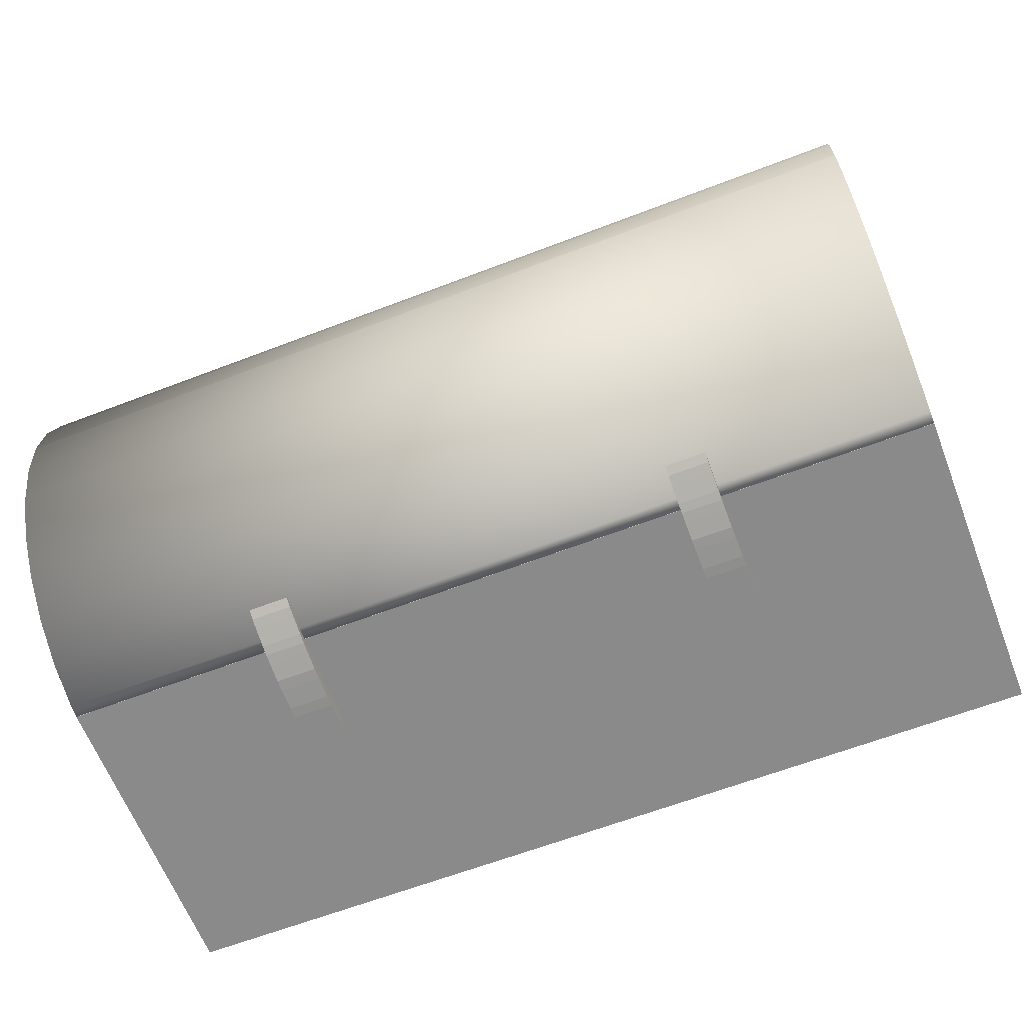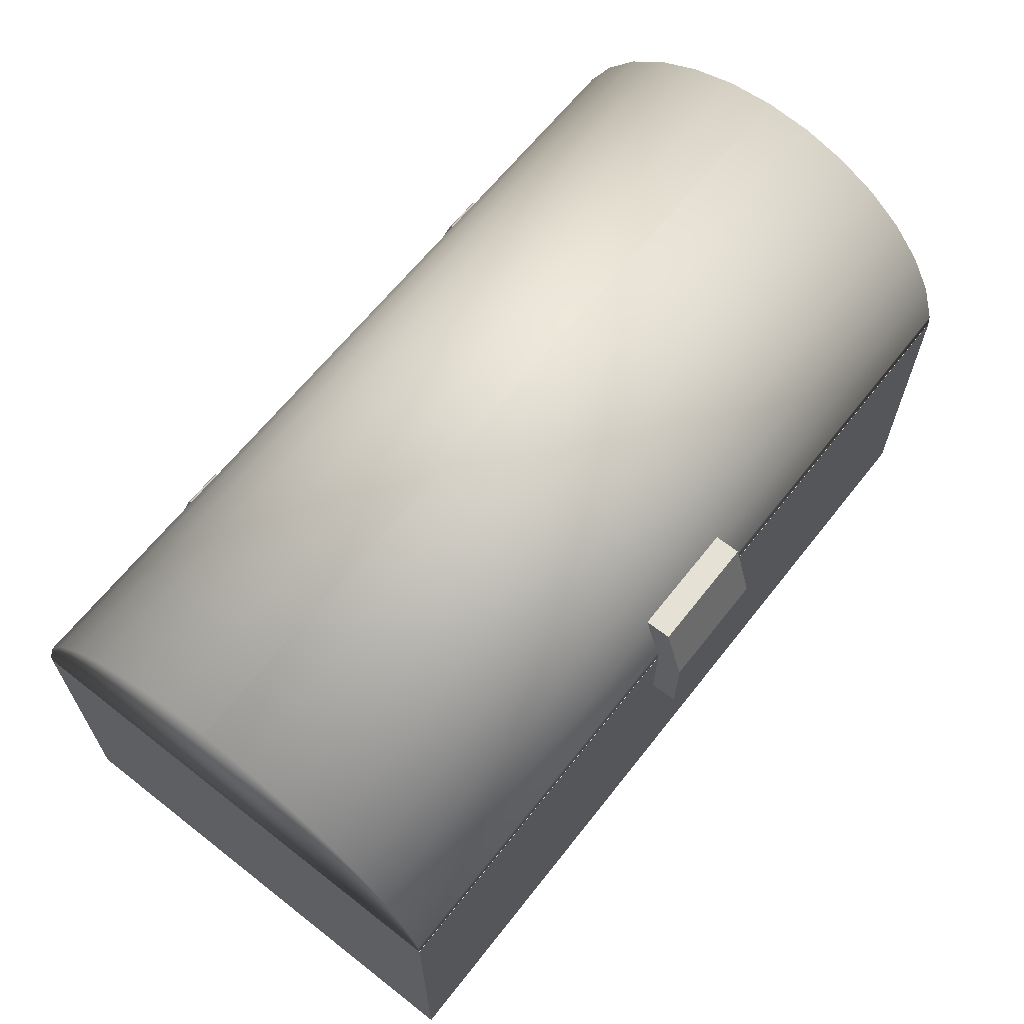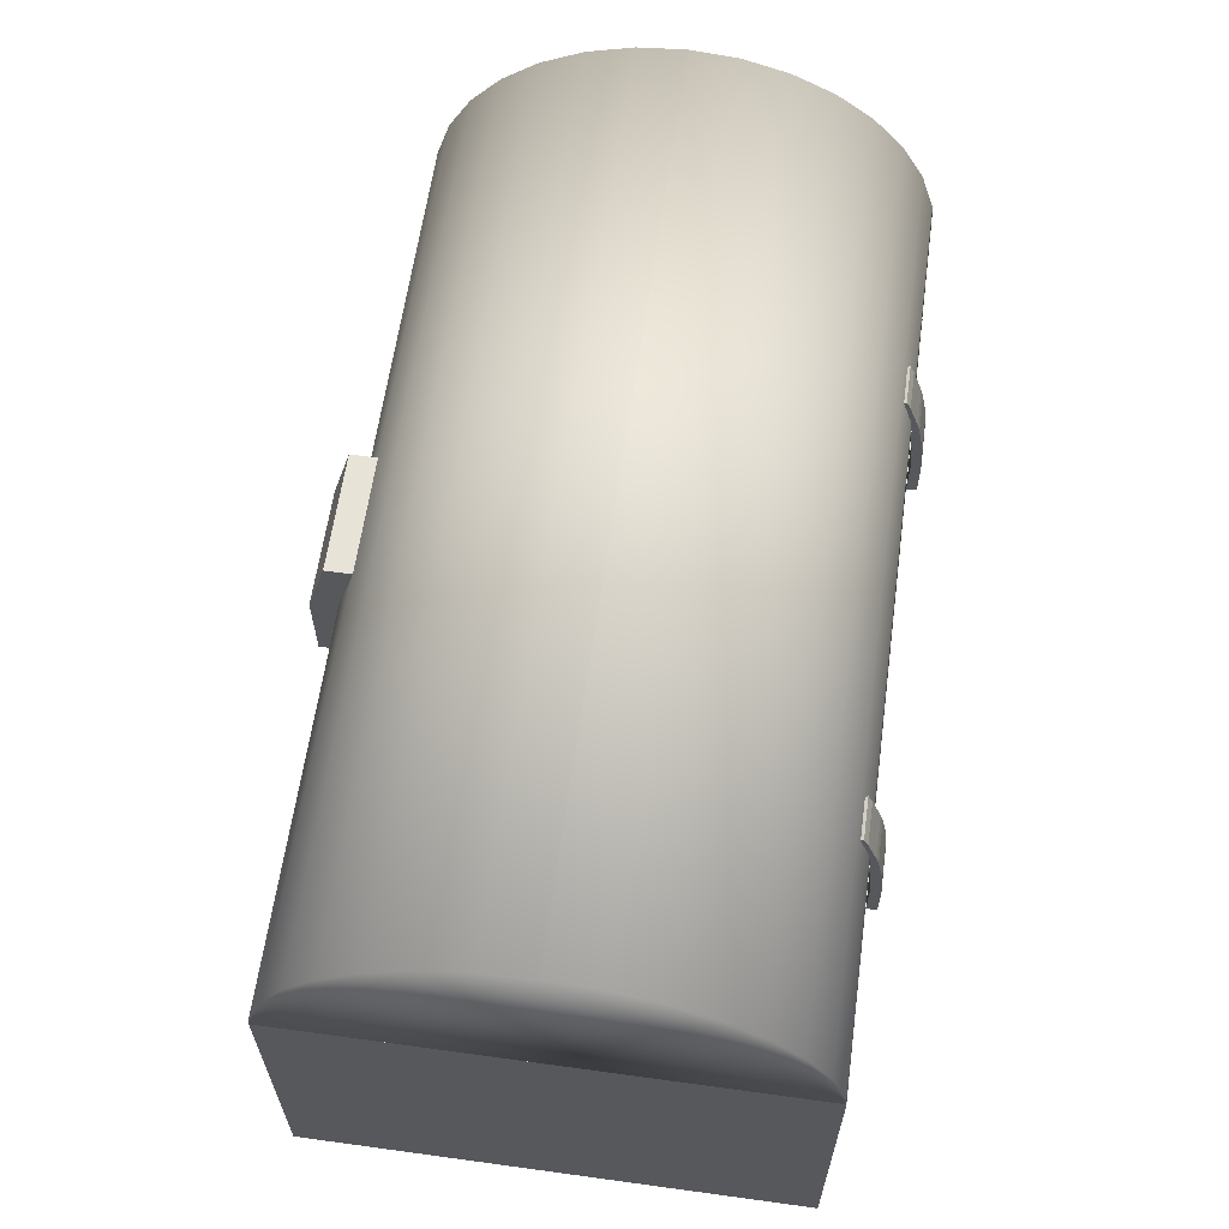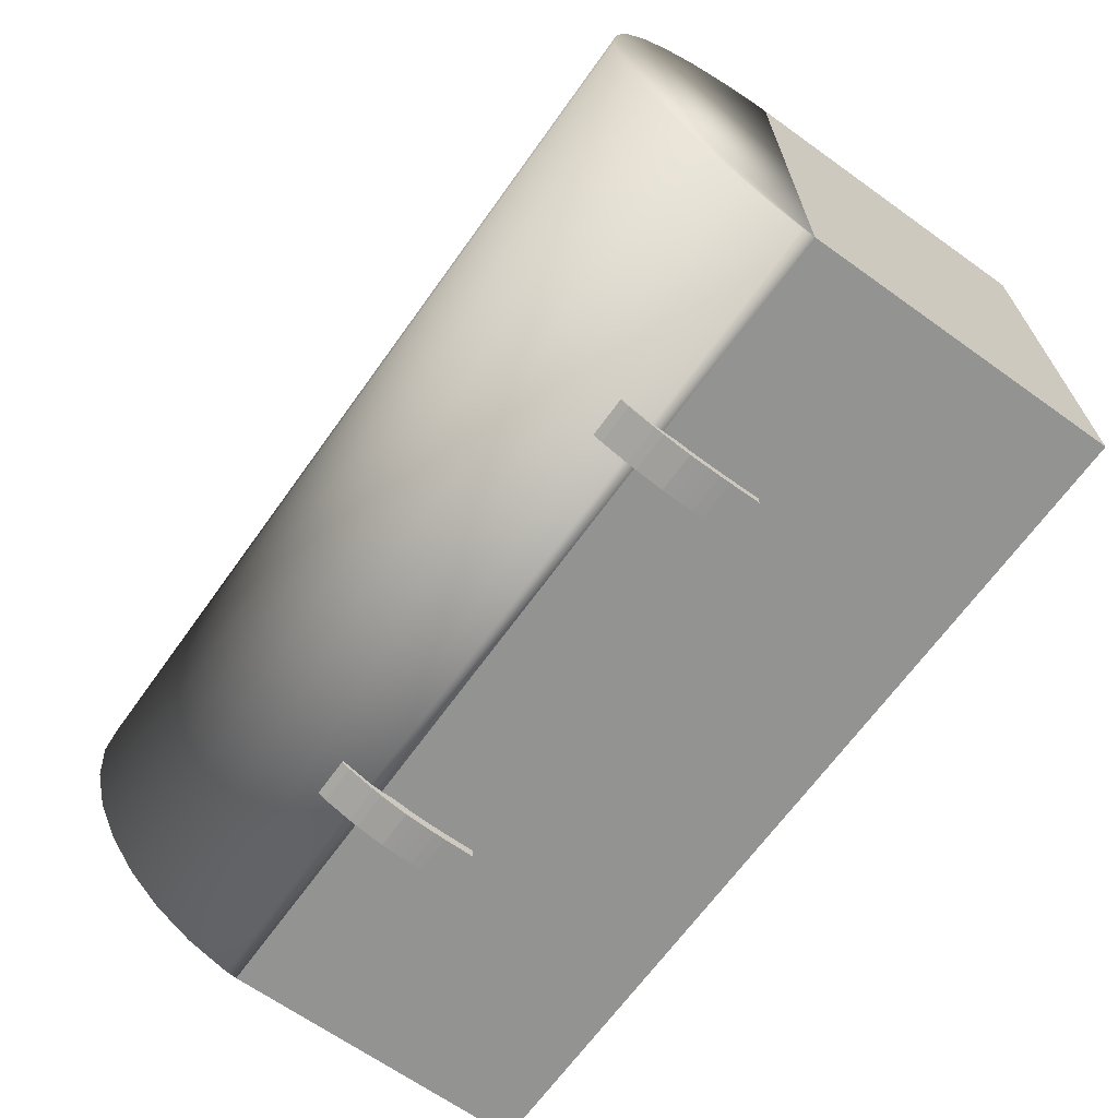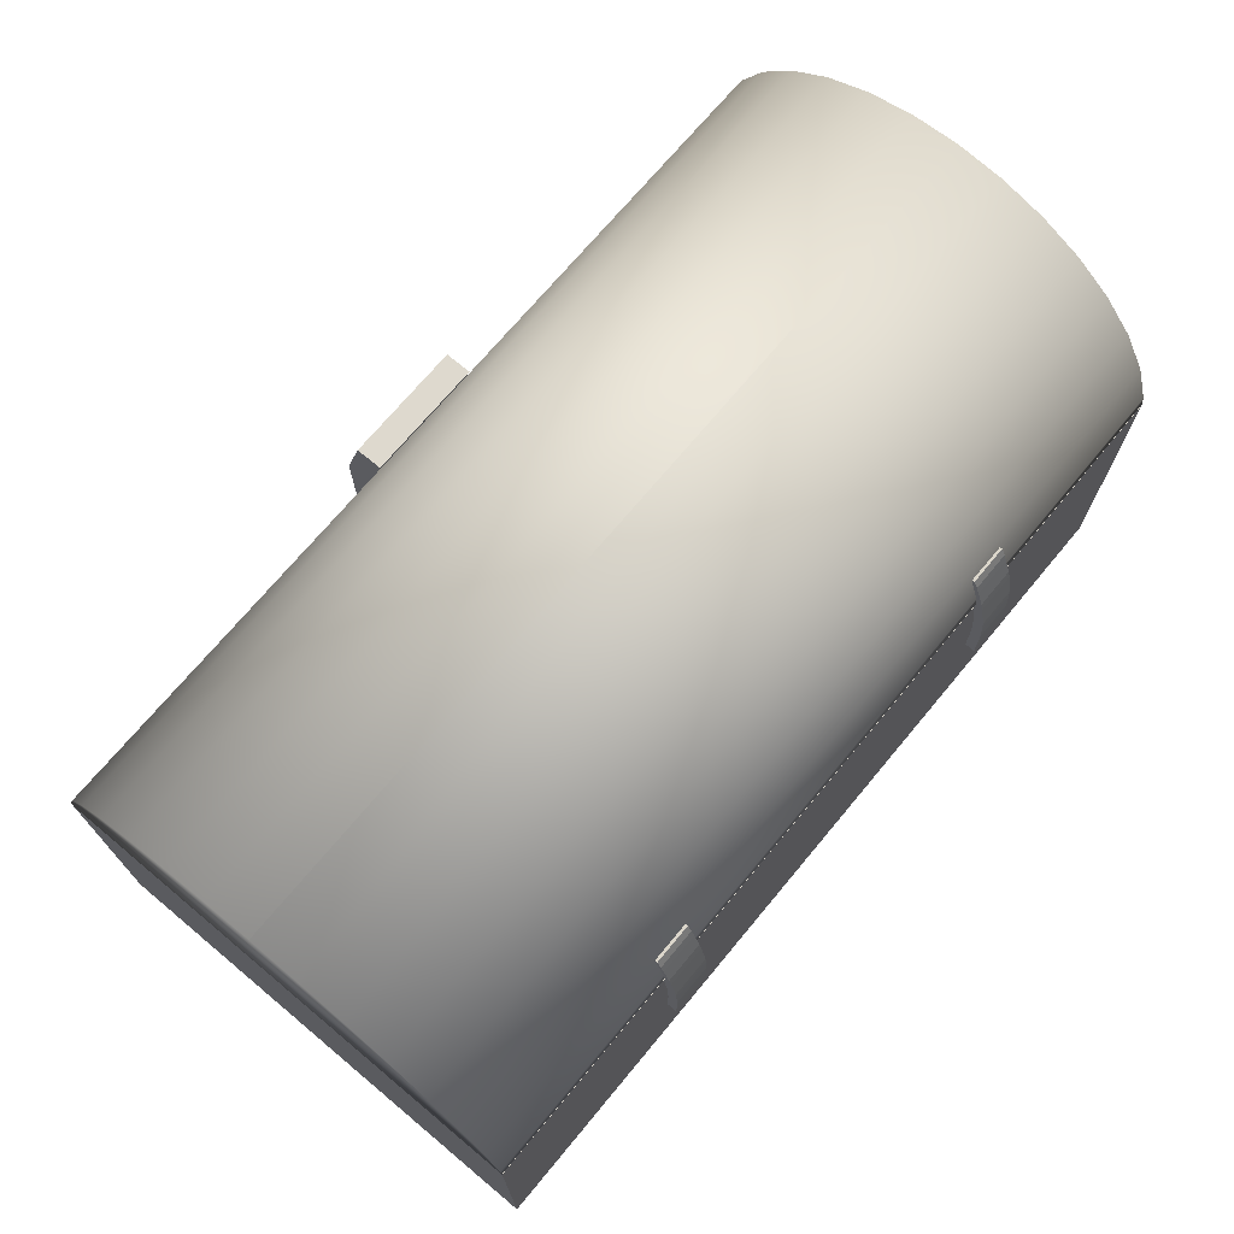
<metadata>
{"format":"obj","ext":"obj","renderer":"f3d","projection":"perspective","resolution":1024,"background":"white","views":[{"elev":-63.5,"azim":-158.8,"up":"+Z"},{"elev":64.5,"azim":-51.8,"up":"+Y"},{"elev":61.7,"azim":97.9,"up":"+Y"},{"elev":-66.6,"azim":-125.6,"up":"+Z"},{"elev":71.5,"azim":129.8,"up":"+Y"}]}
</metadata>
<code>
o Chest.final
v 0.8938 0.7333 -0.4375
v 1.031 0 -0.5625
v 0.8938 0.7333 0.4375
v 1.031 0 0.5625
v -0.8938 0.7333 -0.4375
v -1.031 0 -0.5625
v -0.8938 0.7333 0.4375
v -1.031 0 0.5625
v 1.031 0.7333 0.5625
v -1.031 0.7333 0.5625
v 1.031 0.7333 -0.5625
v -1.031 0.7333 -0.5625
v 0.8938 0.1833 0.4375
v -0.8938 0.1833 0.4375
v 0.8938 0.1833 -0.4375
v -0.8938 0.1833 -0.4375
v 0.8938 0.9405 -0.3134
v 1.031 1.035 -0.4031
v 0.8938 0.8798 -0.3685
v 1.031 0.954 -0.4739
v 1.031 0.8616 -0.5266
v 0.8938 0.8104 -0.4095
v 1.031 0.7333 0.562
v 1.031 0.7613 -0.559
v 0.8938 0.7352 -0.4347
v 1.031 0.7333 -0.562
v 1.031 1.151 -0.2181
v 0.8938 1.027 -0.1696
v 1.031 1.181 -0.1112
v 0.8938 1.05 -0.08647
v 0.8938 0.9904 0.2462
v 1.031 1.102 0.3167
v 1.031 1.035 0.4031
v 0.8938 0.9405 0.3134
v 1.031 1.192 3.2e-05
v 0.8938 1.058 2.5e-05
v 0.8938 1.058 -2.5e-05
v 1.031 1.192 -3.2e-05
v 1.031 1.102 -0.3167
v 0.8938 0.9904 -0.2462
v 1.031 0.7613 0.559
v 0.8938 0.7352 0.4347
v 1.031 0.8616 0.5266
v 0.8938 0.8104 0.4095
v 0.8938 0.8798 0.3685
v 1.031 0.954 0.4739
v 1.031 1.151 0.2181
v 0.8938 1.027 0.1696
v 1.031 1.181 0.1112
v 0.8938 1.05 0.08647
v -1.031 1.192 3.2e-05
v -0.8938 1.058 2.5e-05
v -1.031 1.192 -3.3e-05
v -0.8938 1.058 -2.5e-05
v -1.031 0.7333 -0.562
v -1.031 0.7333 0.562
v -0.8938 1.027 -0.1696
v -1.031 1.151 -0.2181
v -1.031 1.181 -0.1112
v -0.8938 1.05 -0.08647
v -1.031 1.035 -0.4031
v -0.8938 0.9405 -0.3134
v -1.031 0.954 -0.4739
v -0.8938 0.8798 -0.3685
v -1.031 1.102 0.3167
v -0.8938 0.9904 0.2462
v -1.031 0.8616 -0.5266
v -0.8938 0.8104 -0.4095
v -1.031 1.102 -0.3167
v -0.8938 0.9904 -0.2462
v -1.031 1.151 0.2181
v -0.8938 1.027 0.1696
v -1.031 1.181 0.1112
v -0.8938 1.05 0.08647
v -1.031 0.7613 -0.559
v -0.8938 0.7352 -0.4347
v -1.031 1.035 0.4031
v -0.8938 0.9405 0.3134
v -1.031 0.7613 0.559
v -0.8938 0.7352 0.4347
v -1.031 0.8616 0.5266
v -0.8938 0.8104 0.4095
v -1.031 0.954 0.4739
v -0.8938 0.8798 0.3685
v 0.8938 0.7333 -0.4349
v 0.8938 0.7333 0.4349
v -0.8938 0.7333 0.4349
v -0.8938 0.7333 -0.4349
v -0.1375 0.8883 0.5195
v 0.1375 0.8883 0.5195
v -0.1375 0.8883 0.5799
v 0.1375 0.8883 0.5799
v -0.1375 0.7407 0.5625
v 0.1375 0.7407 0.5625
v -0.1375 0.7407 0.6229
v 0.1375 0.7407 0.6229
v -0.1375 0.55 0.5625
v 0.1375 0.55 0.5625
v -0.1375 0.55 0.625
v 0.1375 0.55 0.625
v -0.1375 0.7333 0.5625
v 0.1375 0.7333 0.5625
v -0.1375 0.7333 0.625
v 0.1375 0.7333 0.625
v -0.1375 0.55 0.625
v 0.1375 0.55 0.625
v -0.4538 0.8267 -0.5207
v -0.5462 0.8267 -0.5207
v -0.4538 0.497 -0.5757
v -0.5462 0.497 -0.5757
v -0.4538 0.497 -0.5988
v -0.4538 0.8365 -0.5416
v -0.5462 0.8365 -0.5416
v -0.5462 0.497 -0.5988
v -0.4538 0.6649 -0.5697
v -0.5462 0.6649 -0.5697
v -0.4538 0.6681 -0.5926
v -0.5462 0.6681 -0.5926
v -0.5462 0.6408 -0.5718
v -0.5462 0.6167 -0.5734
v -0.5462 0.5927 -0.575
v -0.5462 0.5687 -0.5757
v -0.5462 0.5447 -0.5757
v -0.5462 0.5208 -0.5757
v -0.5462 0.6433 -0.5948
v -0.5462 0.6185 -0.5965
v -0.5462 0.5937 -0.5981
v -0.5462 0.5692 -0.5987
v -0.5462 0.545 -0.5987
v -0.5462 0.5208 -0.5988
v -0.4538 0.5208 -0.5757
v -0.4538 0.5447 -0.5757
v -0.4538 0.5687 -0.5757
v -0.4538 0.5927 -0.575
v -0.4538 0.6167 -0.5734
v -0.4538 0.6408 -0.5718
v -0.4538 0.5208 -0.5988
v -0.4538 0.545 -0.5987
v -0.4538 0.5692 -0.5987
v -0.4538 0.5937 -0.5981
v -0.4538 0.6185 -0.5965
v -0.4538 0.6433 -0.5948
v -0.4538 0.7476 -0.5512
v -0.4538 0.7542 -0.5733
v -0.5462 0.7476 -0.5512
v -0.5462 0.7542 -0.5733
v -0.4538 0.7877 -0.5372
v -0.4538 0.796 -0.5588
v -0.5462 0.7877 -0.5372
v -0.5462 0.796 -0.5588
v -0.5462 0.7065 -0.5612
v -0.5462 0.7114 -0.5838
v -0.4538 0.7065 -0.5612
v -0.4538 0.7114 -0.5838
v -0.4538 0.7273 -0.5569
v -0.4538 0.733 -0.5793
v -0.5462 0.7273 -0.5569
v -0.5462 0.733 -0.5793
v -0.5462 0.6857 -0.5655
v -0.5462 0.6897 -0.5882
v -0.4538 0.6857 -0.5655
v -0.4538 0.6897 -0.5882
v -0.5462 0.7677 -0.5442
v -0.5462 0.7751 -0.5661
v -0.4538 0.7677 -0.5442
v -0.4538 0.7751 -0.5661
v -0.4538 0.8078 -0.5302
v -0.4538 0.8168 -0.5515
v -0.5462 0.8078 -0.5302
v -0.5462 0.8168 -0.5515
v 0.5462 0.8267 -0.5207
v 0.4538 0.8267 -0.5207
v 0.5462 0.497 -0.5757
v 0.4538 0.497 -0.5757
v 0.5462 0.497 -0.5988
v 0.5462 0.8365 -0.5416
v 0.4538 0.8365 -0.5416
v 0.4538 0.497 -0.5988
v 0.5462 0.6649 -0.5697
v 0.4538 0.6649 -0.5697
v 0.5462 0.6681 -0.5926
v 0.4538 0.6681 -0.5926
v 0.4538 0.6408 -0.5718
v 0.4538 0.6167 -0.5734
v 0.4538 0.5927 -0.575
v 0.4538 0.5687 -0.5757
v 0.4538 0.5447 -0.5757
v 0.4538 0.5208 -0.5757
v 0.4538 0.6433 -0.5948
v 0.4538 0.6185 -0.5965
v 0.4538 0.5937 -0.5981
v 0.4538 0.5692 -0.5987
v 0.4538 0.545 -0.5987
v 0.4538 0.5208 -0.5988
v 0.5462 0.5208 -0.5757
v 0.5462 0.5447 -0.5757
v 0.5462 0.5687 -0.5757
v 0.5462 0.5927 -0.575
v 0.5462 0.6167 -0.5734
v 0.5462 0.6408 -0.5718
v 0.5462 0.5208 -0.5988
v 0.5462 0.545 -0.5987
v 0.5462 0.5692 -0.5987
v 0.5462 0.5937 -0.5981
v 0.5462 0.6185 -0.5965
v 0.5462 0.6433 -0.5948
v 0.5462 0.7476 -0.5512
v 0.5462 0.7542 -0.5733
v 0.4538 0.7476 -0.5512
v 0.4538 0.7542 -0.5733
v 0.5462 0.7877 -0.5372
v 0.5462 0.796 -0.5588
v 0.4538 0.7877 -0.5372
v 0.4538 0.796 -0.5588
v 0.4538 0.7065 -0.5612
v 0.4538 0.7114 -0.5838
v 0.5462 0.7065 -0.5612
v 0.5462 0.7114 -0.5838
v 0.5462 0.7273 -0.5569
v 0.5462 0.733 -0.5793
v 0.4538 0.7273 -0.5569
v 0.4538 0.733 -0.5793
v 0.4538 0.6857 -0.5655
v 0.4538 0.6897 -0.5882
v 0.5462 0.6857 -0.5655
v 0.5462 0.6897 -0.5882
v 0.4538 0.7677 -0.5442
v 0.4538 0.7751 -0.5661
v 0.5462 0.7677 -0.5442
v 0.5462 0.7751 -0.5661
v 0.5462 0.8078 -0.5302
v 0.5462 0.8168 -0.5515
v 0.4538 0.8078 -0.5302
v 0.4538 0.8168 -0.5515
f 7 16 5
f 9 8 4
f 10 6 8
f 2 8 6
f 11 4 2
f 12 2 6
f 7 9 3
f 3 11 1
f 5 10 7
f 1 12 5
f 16 13 15
f 3 14 7
f 5 15 1
f 1 13 3
f 53 35 38
f 23 38 49
f 71 49 73
f 81 46 83
f 53 29 59
f 83 33 77
f 65 47 71
f 35 73 49
f 56 41 79
f 26 75 24
f 61 20 63
f 69 18 61
f 67 24 75
f 65 71 56
f 58 39 69
f 63 21 67
f 77 32 65
f 59 27 58
f 23 87 86
f 55 85 88
f 81 41 43
f 36 54 37
f 22 25 85
f 50 72 74
f 45 82 84
f 60 37 54
f 34 84 78
f 48 66 72
f 74 36 50
f 80 86 87
f 25 88 85
f 19 62 64
f 17 70 62
f 25 68 76
f 82 80 87
f 40 57 70
f 22 64 68
f 31 78 66
f 57 30 60
f 44 80 82
f 89 94 93
f 96 91 95
f 89 92 90
f 94 92 96
f 93 91 89
f 95 93 94
f 95 94 96
f 98 99 97
f 97 103 101
f 102 100 98
f 100 103 99
f 101 98 97
f 103 102 101
f 103 104 102
f 96 102 104
f 7 14 16
f 9 10 8
f 10 12 6
f 2 4 8
f 11 9 4
f 12 11 2
f 7 10 9
f 3 9 11
f 5 12 10
f 1 11 12
f 16 14 13
f 3 13 14
f 5 16 15
f 1 15 13
f 53 51 35
f 46 43 23
f 43 41 23
f 23 26 38
f 26 24 21
f 21 20 26
f 20 18 26
f 18 39 26
f 39 27 26
f 27 29 26
f 29 38 26
f 38 35 49
f 49 47 23
f 47 32 23
f 23 32 33
f 33 46 23
f 71 47 49
f 81 43 46
f 53 38 29
f 83 46 33
f 65 32 47
f 35 51 73
f 56 23 41
f 26 55 75
f 61 18 20
f 69 39 18
f 67 21 24
f 71 73 56
f 73 51 56
f 51 53 59
f 59 58 55
f 58 69 55
f 69 61 55
f 61 63 55
f 63 67 55
f 67 75 55
f 55 56 51
f 59 55 51
f 56 79 81
f 81 83 56
f 83 77 56
f 77 65 56
f 58 27 39
f 63 20 21
f 77 33 32
f 59 29 27
f 85 26 23
f 23 56 87
f 86 85 23
f 88 87 56
f 55 26 85
f 88 56 55
f 81 79 41
f 36 52 54
f 85 86 37
f 86 42 44
f 37 86 50
f 44 45 86
f 45 34 86
f 34 31 86
f 31 48 86
f 48 50 86
f 50 36 37
f 37 30 85
f 30 28 85
f 28 40 85
f 40 17 85
f 17 19 85
f 19 22 85
f 50 48 72
f 45 44 82
f 60 30 37
f 34 45 84
f 48 31 66
f 74 52 36
f 80 42 86
f 25 76 88
f 19 17 62
f 17 40 70
f 25 22 68
f 87 88 52
f 88 76 68
f 52 88 60
f 68 64 88
f 64 62 88
f 62 70 88
f 70 57 88
f 57 60 88
f 60 54 52
f 52 74 87
f 74 72 87
f 72 66 87
f 66 78 87
f 78 84 87
f 84 82 87
f 40 28 57
f 22 19 64
f 31 34 78
f 57 28 30
f 44 42 80
f 89 90 94
f 96 92 91
f 89 91 92
f 94 90 92
f 93 95 91
f 98 100 99
f 97 99 103
f 102 104 100
f 100 104 103
f 101 102 98
f 101 93 95
f 96 94 102
f 103 101 95
f 103 95 96
f 104 103 96
f 109 124 131
f 130 111 137
f 110 130 124
f 167 112 168
f 109 114 110
f 108 112 107
f 115 142 136
f 116 160 159
f 160 117 162
f 161 116 159
f 131 111 109
f 132 137 131
f 133 138 132
f 134 139 133
f 134 141 140
f 136 141 135
f 116 125 118
f 119 126 125
f 121 126 120
f 121 128 127
f 122 129 128
f 123 130 129
f 118 142 117
f 125 141 142
f 126 140 141
f 127 139 140
f 128 138 139
f 129 137 138
f 115 119 116
f 135 119 136
f 134 120 135
f 133 121 134
f 132 122 133
f 131 123 132
f 143 163 165
f 164 144 166
f 145 164 163
f 155 144 156
f 169 150 170
f 170 148 168
f 147 169 167
f 147 166 165
f 161 154 162
f 155 151 157
f 158 154 156
f 157 152 158
f 157 146 145
f 146 156 144
f 155 145 143
f 155 154 153
f 115 162 117
f 161 151 153
f 152 162 154
f 159 152 151
f 143 166 144
f 149 164 150
f 150 166 148
f 147 163 149
f 167 108 107
f 113 168 112
f 169 113 108
f 167 148 147
f 109 110 124
f 130 114 111
f 110 114 130
f 167 107 112
f 109 111 114
f 108 113 112
f 115 117 142
f 116 118 160
f 160 118 117
f 161 115 116
f 131 137 111
f 132 138 137
f 133 139 138
f 134 140 139
f 134 135 141
f 136 142 141
f 116 119 125
f 119 120 126
f 121 127 126
f 121 122 128
f 122 123 129
f 123 124 130
f 118 125 142
f 125 126 141
f 126 127 140
f 127 128 139
f 128 129 138
f 129 130 137
f 115 136 119
f 135 120 119
f 134 121 120
f 133 122 121
f 132 123 122
f 131 124 123
f 143 145 163
f 164 146 144
f 145 146 164
f 155 143 144
f 169 149 150
f 170 150 148
f 147 149 169
f 147 148 166
f 161 153 154
f 155 153 151
f 158 152 154
f 157 151 152
f 157 158 146
f 146 158 156
f 155 157 145
f 155 156 154
f 115 161 162
f 161 159 151
f 152 160 162
f 159 160 152
f 143 165 166
f 149 163 164
f 150 164 166
f 147 165 163
f 167 169 108
f 113 170 168
f 169 170 113
f 167 168 148
f 173 188 195
f 194 175 201
f 174 194 188
f 231 176 232
f 173 178 174
f 172 176 171
f 179 206 200
f 180 224 223
f 224 181 226
f 225 180 223
f 195 175 173
f 196 201 195
f 197 202 196
f 198 203 197
f 198 205 204
f 200 205 199
f 180 189 182
f 183 190 189
f 185 190 184
f 185 192 191
f 186 193 192
f 187 194 193
f 182 206 181
f 189 205 206
f 190 204 205
f 191 203 204
f 192 202 203
f 193 201 202
f 179 183 180
f 199 183 200
f 198 184 199
f 197 185 198
f 196 186 197
f 195 187 196
f 207 227 229
f 228 208 230
f 209 228 227
f 219 208 220
f 233 214 234
f 234 212 232
f 211 233 231
f 211 230 229
f 225 218 226
f 219 215 221
f 222 218 220
f 221 216 222
f 221 210 209
f 210 220 208
f 219 209 207
f 219 218 217
f 179 226 181
f 225 215 217
f 216 226 218
f 223 216 215
f 207 230 208
f 213 228 214
f 214 230 212
f 211 227 213
f 231 172 171
f 177 232 176
f 233 177 172
f 231 212 211
f 173 174 188
f 194 178 175
f 174 178 194
f 231 171 176
f 173 175 178
f 172 177 176
f 179 181 206
f 180 182 224
f 224 182 181
f 225 179 180
f 195 201 175
f 196 202 201
f 197 203 202
f 198 204 203
f 198 199 205
f 200 206 205
f 180 183 189
f 183 184 190
f 185 191 190
f 185 186 192
f 186 187 193
f 187 188 194
f 182 189 206
f 189 190 205
f 190 191 204
f 191 192 203
f 192 193 202
f 193 194 201
f 179 200 183
f 199 184 183
f 198 185 184
f 197 186 185
f 196 187 186
f 195 188 187
f 207 209 227
f 228 210 208
f 209 210 228
f 219 207 208
f 233 213 214
f 234 214 212
f 211 213 233
f 211 212 230
f 225 217 218
f 219 217 215
f 222 216 218
f 221 215 216
f 221 222 210
f 210 222 220
f 219 221 209
f 219 220 218
f 179 225 226
f 225 223 215
f 216 224 226
f 223 224 216
f 207 229 230
f 213 227 228
f 214 228 230
f 211 229 227
f 231 233 172
f 177 234 232
f 233 234 177
f 231 232 212
l 105 106

</code>
